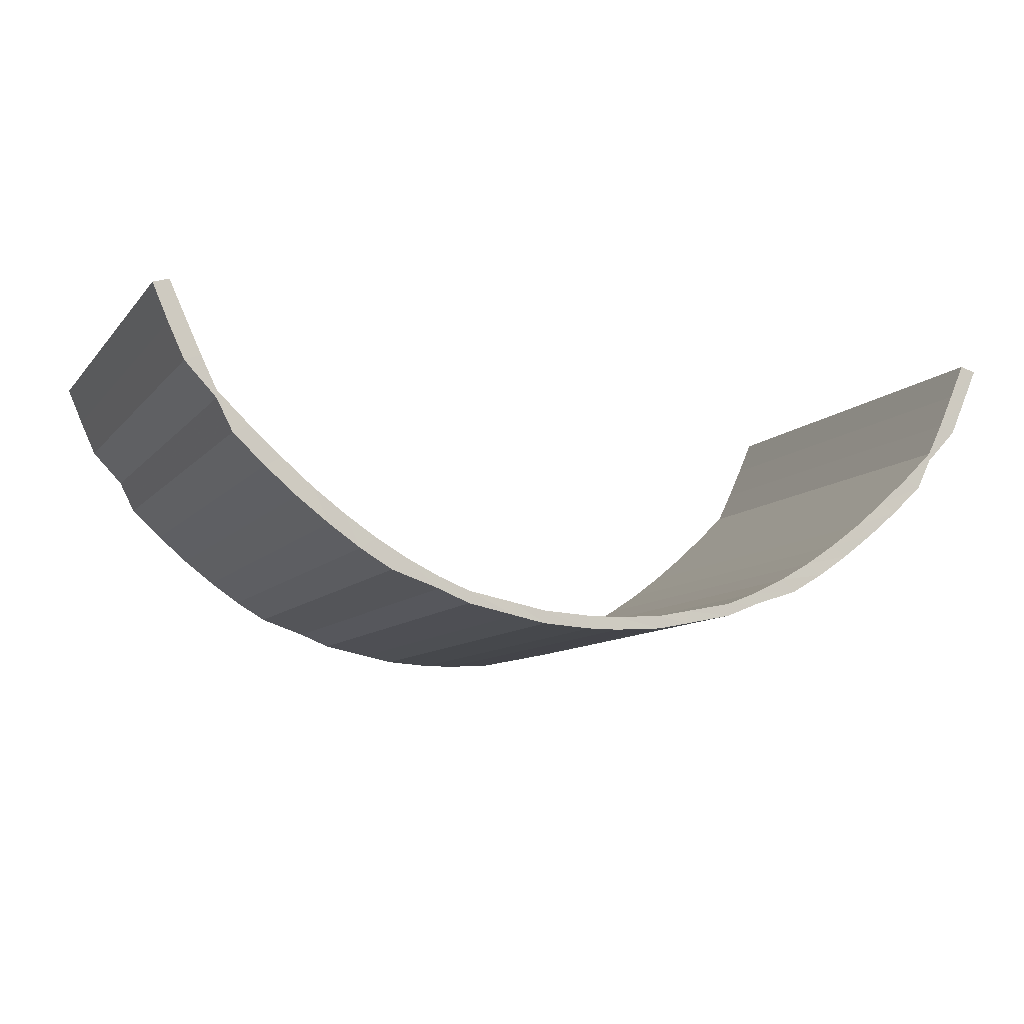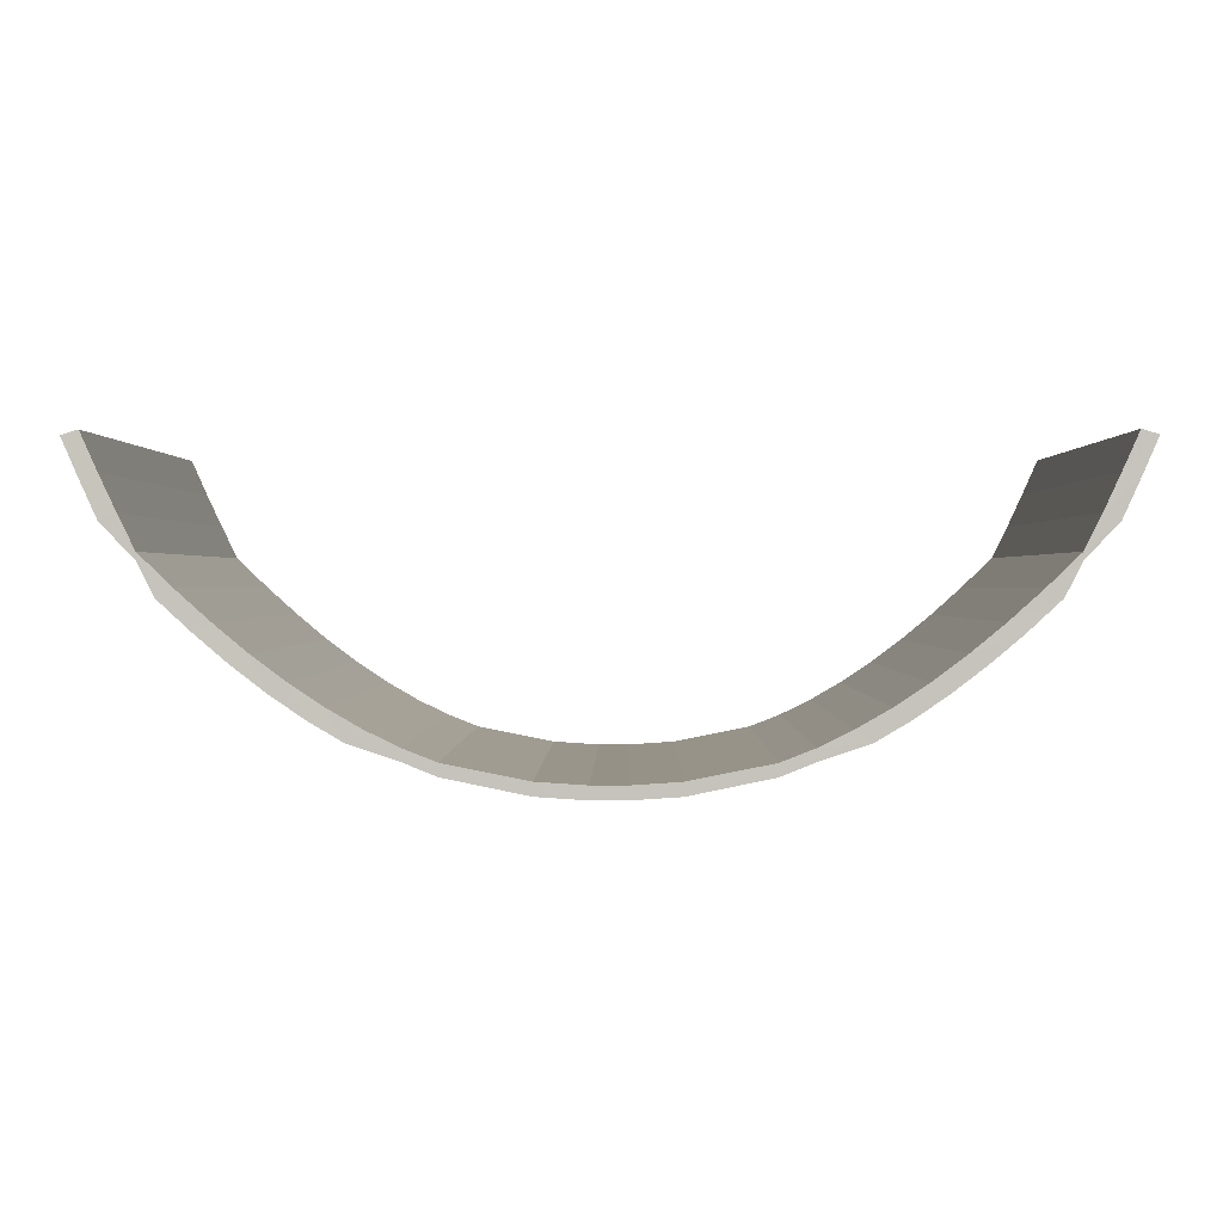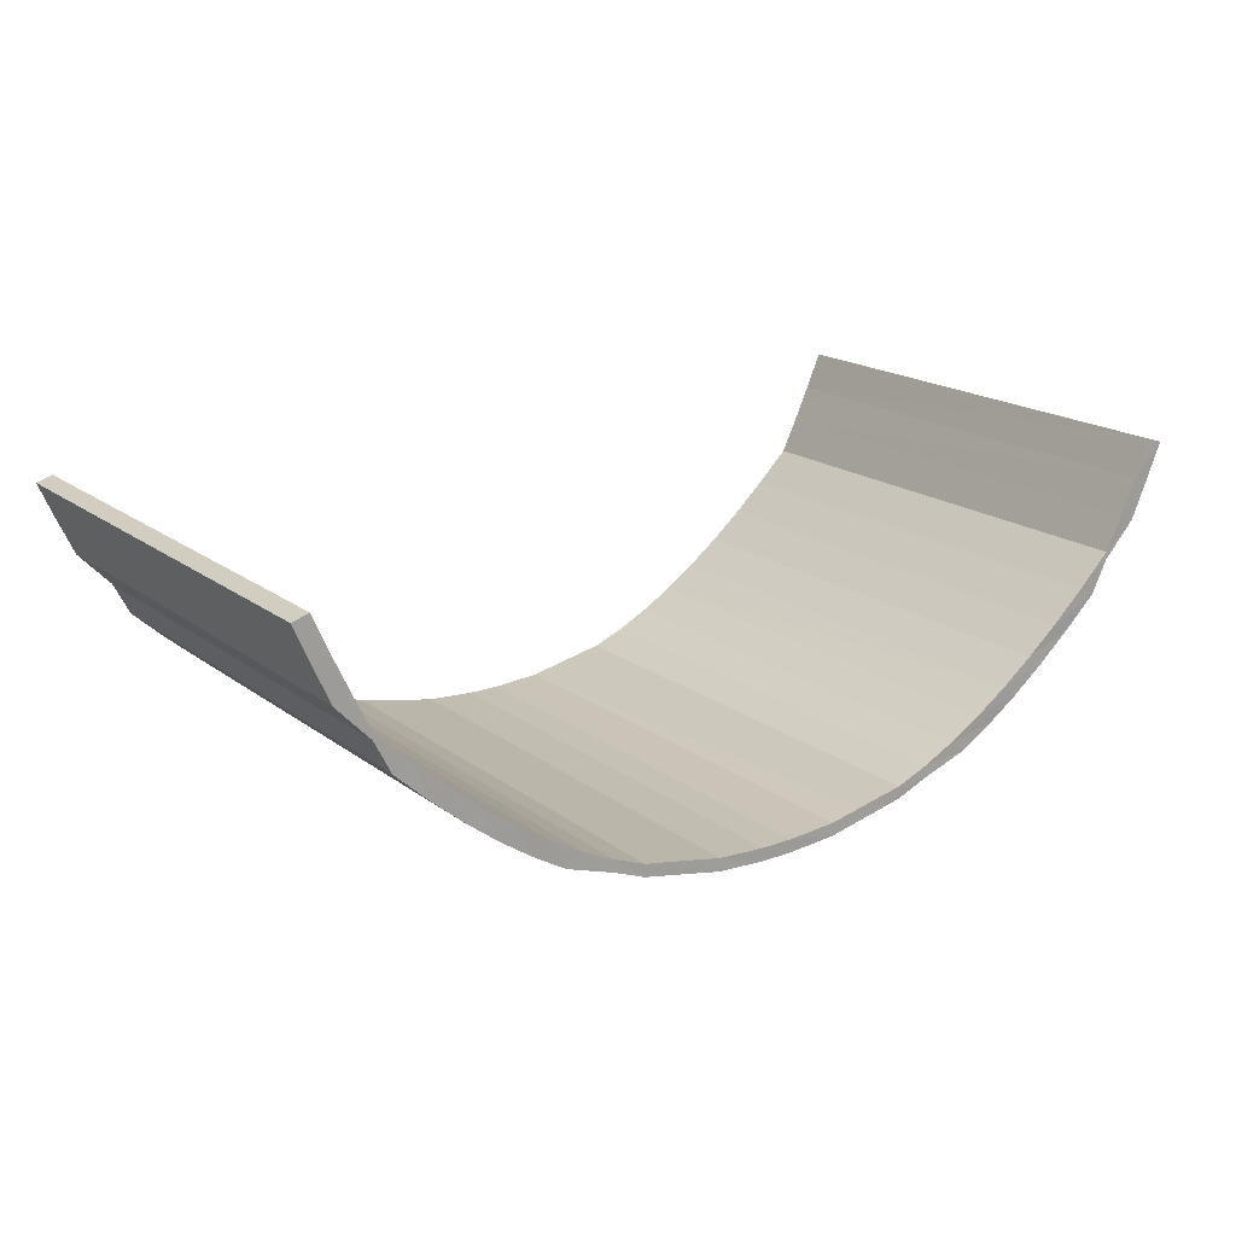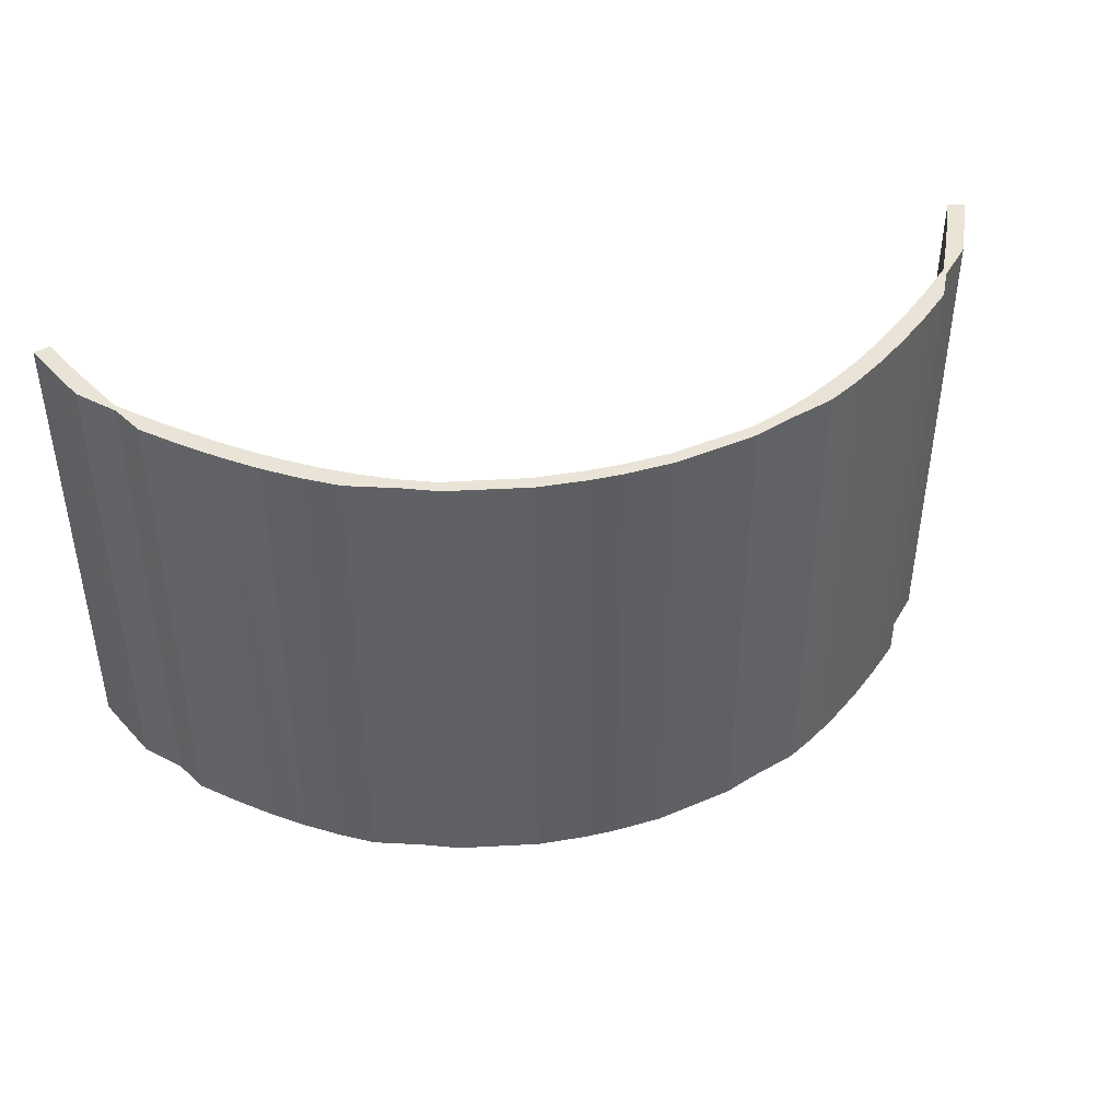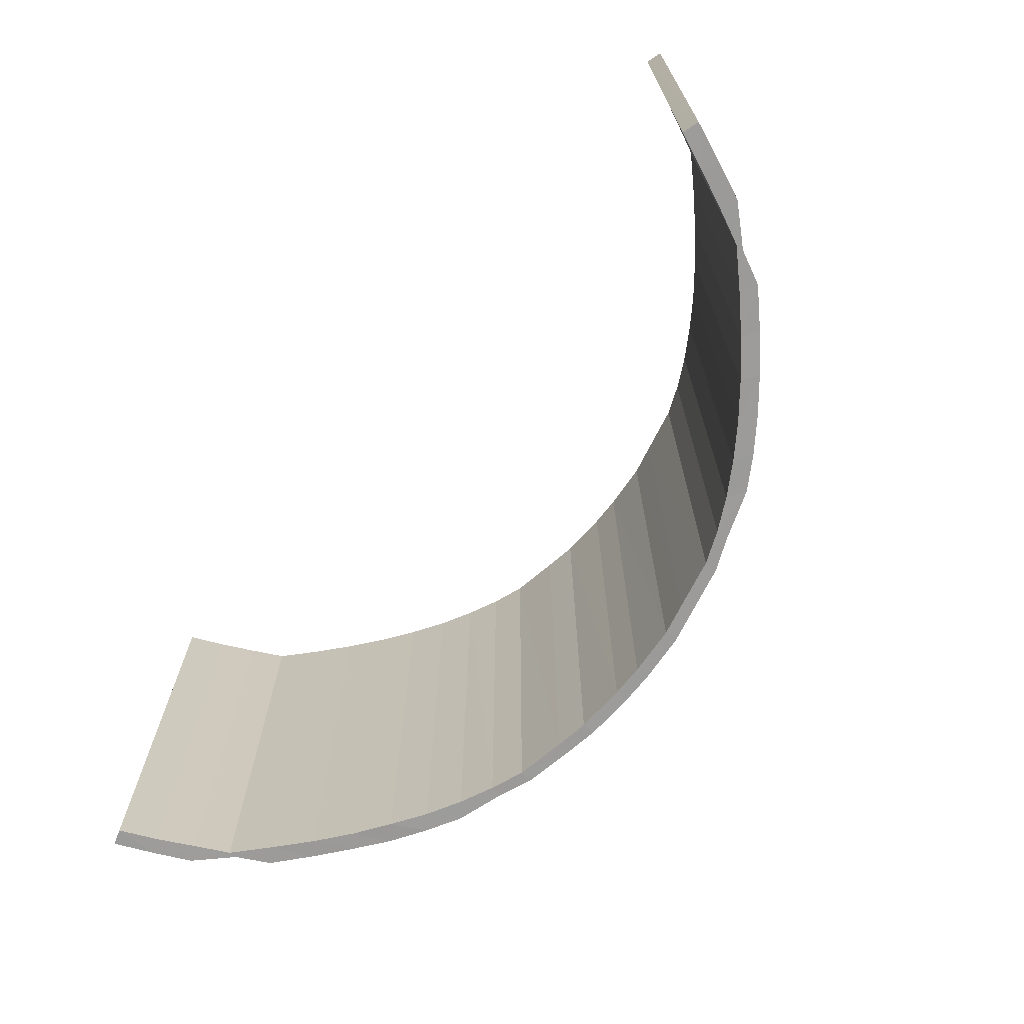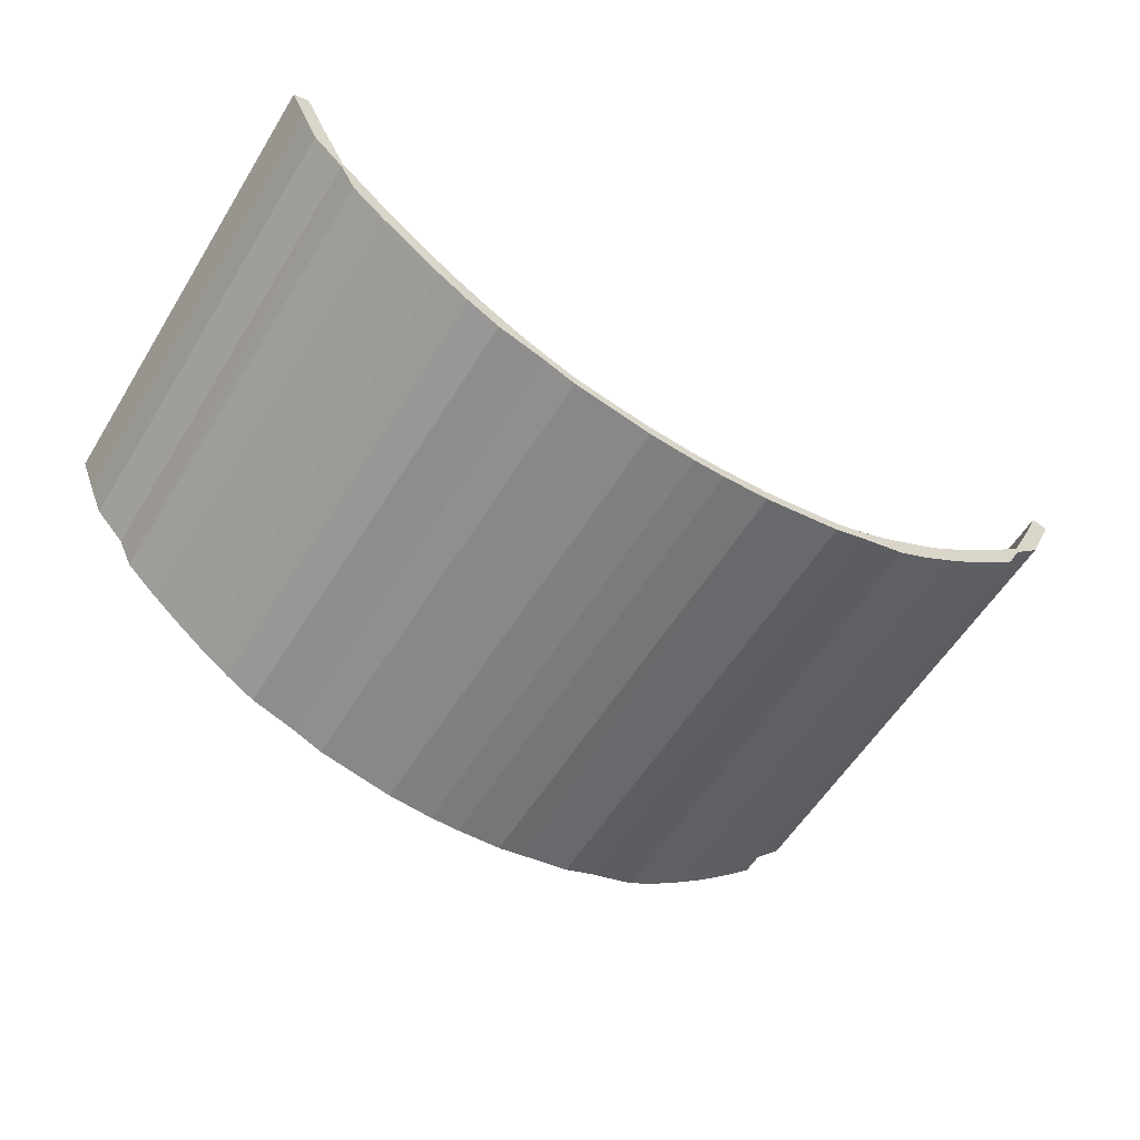
<metadata>
{"format":"obj","ext":"obj","renderer":"f3d","projection":"perspective","resolution":1024,"background":"white","views":[{"elev":-9.6,"azim":157.6,"up":"+Z"},{"elev":0.7,"azim":-179.4,"up":"+Z"},{"elev":18.5,"azim":144.3,"up":"+Z"},{"elev":43.1,"azim":164.8,"up":"+Y"},{"elev":-69.6,"azim":52.0,"up":"+Y"},{"elev":-58.5,"azim":-31.8,"up":"+Z"}]}
</metadata>
<code>
o 8294
v 2227 1871 14.88
v 2227 1871 14.86
v 2227 1871 14.88
v 2227 1871 14.84
v 2227 1871 14.86
v 2227 1871 14.82
v 2227 1871 14.83
v 2227 1871 14.8
v 2227 1871 14.81
v 2227 1870 14.83
v 2227 1870 14.86
v 2227 1870 14.81
v 2227 1870 14.88
v 2227 1871 14.88
v 2227 1871 14.88
v 2227 1871 14.88
v 2227 1870 14.88
v 2227 1870 14.88
v 2227 1870 14.86
v 2227 1870 14.84
v 2227 1871 14.86
v 2227 1871 14.86
v 2227 1871 14.88
v 2227 1870 14.82
v 2227 1871 14.84
v 2227 1871 14.83
v 2227 1870 14.8
v 2227 1871 14.82
v 2227 1871 14.81
v 2227 1870 14.78
v 2227 1871 14.8
v 2227 1871 14.79
v 2227 1870 14.76
v 2227 1871 14.78
v 2227 1871 14.77
v 2227 1870 14.75
v 2227 1871 14.76
v 2227 1871 14.76
v 2227 1870 14.73
v 2227 1871 14.75
v 2227 1871 14.74
v 2227 1870 14.72
v 2227 1871 14.73
v 2227 1871 14.73
v 2227 1870 14.71
v 2227 1871 14.72
v 2227 1871 14.72
v 2227 1870 14.71
v 2227 1871 14.71
v 2227 1871 14.71
v 2227 1870 14.7
v 2227 1871 14.71
v 2227 1871 14.7
v 2227 1870 14.7
v 2227 1871 14.7
v 2227 1871 14.69
v 2227 1870 14.69
v 2227 1871 14.7
v 2227 1871 14.69
v 2227 1870 14.69
v 2227 1871 14.69
v 2227 1871 14.69
v 2227 1870 14.7
v 2227 1871 14.69
v 2227 1871 14.69
v 2227 1870 14.7
v 2227 1871 14.7
v 2227 1871 14.69
v 2227 1870 14.71
v 2227 1871 14.7
v 2227 1871 14.69
v 2227 1870 14.71
v 2227 1871 14.71
v 2227 1871 14.7
v 2227 1870 14.72
v 2227 1871 14.71
v 2227 1871 14.71
v 2227 1870 14.73
v 2227 1871 14.72
v 2227 1871 14.72
v 2227 1870 14.75
v 2227 1871 14.73
v 2227 1871 14.73
v 2227 1870 14.76
v 2227 1871 14.75
v 2227 1871 14.74
v 2227 1870 14.78
v 2227 1871 14.76
v 2227 1871 14.76
v 2227 1870 14.8
v 2227 1871 14.78
v 2227 1871 14.77
v 2227 1870 14.82
v 2227 1871 14.8
v 2227 1871 14.79
v 2227 1870 14.84
v 2227 1871 14.82
v 2227 1871 14.81
v 2227 1870 14.86
v 2227 1871 14.84
v 2227 1871 14.83
v 2227 1870 14.88
v 2227 1871 14.86
v 2227 1871 14.86
v 2227 1871 14.88
v 2227 1871 14.86
v 2227 1871 14.88
v 2227 1871 14.88
v 2227 1870 14.86
v 2227 1871 14.84
v 2227 1870 14.84
v 2227 1871 14.82
v 2227 1870 14.86
v 2227 1870 14.88
v 2227 1870 14.83
v 2227 1870 14.88
v 2227 1870 14.86
v 2227 1870 14.88
v 2227 1871 14.88
v 2227 1871 14.88
v 2227 1871 14.86
v 2227 1871 14.86
v 2227 1870 14.86
v 2227 1870 14.84
v 2227 1871 14.84
v 2227 1871 14.83
v 2227 1871 14.86
v 2227 1871 14.88
v 2227 1870 14.88
v 2227 1870 14.86
v 2227 1870 14.83
v 2227 1870 14.81
v 2227 1871 14.83
v 2227 1870 14.83
v 2227 1870 14.82
v 2227 1871 14.81
v 2227 1870 14.81
v 2227 1870 14.8
v 2227 1871 14.79
v 2227 1870 14.79
v 2227 1870 14.78
v 2227 1871 14.77
v 2227 1870 14.77
v 2227 1870 14.76
v 2227 1871 14.76
v 2227 1870 14.76
v 2227 1870 14.75
v 2227 1871 14.74
v 2227 1870 14.74
v 2227 1870 14.73
v 2227 1871 14.73
v 2227 1870 14.73
v 2227 1870 14.72
v 2227 1871 14.72
v 2227 1870 14.72
v 2227 1870 14.71
v 2227 1871 14.71
v 2227 1870 14.71
v 2227 1870 14.71
v 2227 1871 14.7
v 2227 1870 14.7
v 2227 1870 14.7
v 2227 1871 14.69
v 2227 1870 14.69
v 2227 1870 14.7
v 2227 1871 14.69
v 2227 1870 14.69
v 2227 1870 14.69
v 2227 1871 14.69
v 2227 1870 14.69
v 2227 1870 14.69
v 2227 1871 14.69
v 2227 1870 14.69
v 2227 1870 14.7
v 2227 1871 14.69
v 2227 1870 14.69
v 2227 1870 14.7
v 2227 1871 14.69
v 2227 1870 14.69
v 2227 1870 14.71
v 2227 1871 14.7
v 2227 1870 14.7
v 2227 1870 14.71
v 2227 1871 14.71
v 2227 1870 14.71
v 2227 1870 14.72
v 2227 1871 14.72
v 2227 1870 14.72
v 2227 1870 14.73
v 2227 1871 14.73
v 2227 1870 14.73
v 2227 1870 14.75
v 2227 1871 14.74
v 2227 1870 14.74
v 2227 1870 14.76
v 2227 1871 14.76
v 2227 1870 14.76
v 2227 1870 14.78
v 2227 1871 14.77
v 2227 1870 14.77
v 2227 1870 14.8
v 2227 1871 14.79
v 2227 1870 14.79
v 2227 1870 14.82
v 2227 1871 14.81
v 2227 1870 14.81
v 2227 1870 14.84
v 2227 1871 14.83
v 2227 1870 14.83
v 2227 1870 14.86
v 2227 1870 14.86
v 2227 1870 14.88
v 2227 1871 14.86
v 2227 1871 14.88
v 2227 1870 14.88
v 2227 1870 14.88
v 2227 1870 14.86
v 2227 1870 14.88
v 2227 1870 14.83
v 2227 1870 14.86
v 2227 1871 14.86
v 2227 1871 14.88
v 2227 1870 14.81
v 2227 1870 14.84
v 2227 1871 14.84
v 2227 1870 14.79
v 2227 1870 14.82
v 2227 1871 14.82
v 2227 1870 14.77
v 2227 1870 14.8
v 2227 1871 14.8
v 2227 1870 14.76
v 2227 1870 14.78
v 2227 1871 14.78
v 2227 1870 14.74
v 2227 1870 14.76
v 2227 1871 14.76
v 2227 1870 14.73
v 2227 1870 14.75
v 2227 1871 14.75
v 2227 1870 14.72
v 2227 1870 14.73
v 2227 1871 14.73
v 2227 1870 14.71
v 2227 1870 14.72
v 2227 1871 14.72
v 2227 1870 14.7
v 2227 1870 14.71
v 2227 1871 14.71
v 2227 1870 14.69
v 2227 1870 14.71
v 2227 1871 14.71
v 2227 1870 14.69
v 2227 1870 14.7
v 2227 1871 14.7
v 2227 1870 14.69
v 2227 1870 14.7
v 2227 1871 14.7
v 2227 1870 14.69
v 2227 1870 14.69
v 2227 1871 14.69
v 2227 1870 14.69
v 2227 1870 14.69
v 2227 1871 14.69
v 2227 1870 14.69
v 2227 1870 14.7
v 2227 1871 14.7
v 2227 1870 14.7
v 2227 1870 14.7
v 2227 1871 14.7
v 2227 1870 14.71
v 2227 1870 14.71
v 2227 1871 14.71
v 2227 1870 14.72
v 2227 1870 14.71
v 2227 1871 14.71
v 2227 1870 14.73
v 2227 1870 14.72
v 2227 1871 14.72
v 2227 1870 14.74
v 2227 1870 14.73
v 2227 1871 14.73
v 2227 1870 14.76
v 2227 1870 14.75
v 2227 1871 14.75
v 2227 1870 14.77
v 2227 1870 14.76
v 2227 1871 14.76
v 2227 1870 14.79
v 2227 1870 14.78
v 2227 1871 14.78
v 2227 1870 14.81
v 2227 1870 14.8
v 2227 1871 14.8
v 2227 1870 14.82
v 2227 1871 14.79
v 2227 1870 14.79
v 2227 1871 14.78
v 2227 1871 14.77
v 2227 1870 14.77
v 2227 1871 14.76
v 2227 1871 14.76
v 2227 1870 14.76
v 2227 1871 14.75
v 2227 1871 14.74
v 2227 1870 14.74
v 2227 1871 14.73
v 2227 1871 14.73
v 2227 1870 14.73
v 2227 1871 14.72
v 2227 1871 14.72
v 2227 1870 14.72
v 2227 1871 14.71
v 2227 1871 14.71
v 2227 1870 14.71
v 2227 1871 14.71
v 2227 1871 14.7
v 2227 1870 14.7
v 2227 1871 14.7
v 2227 1871 14.69
v 2227 1870 14.69
v 2227 1871 14.7
v 2227 1871 14.69
v 2227 1870 14.69
v 2227 1871 14.69
v 2227 1871 14.69
v 2227 1870 14.69
v 2227 1871 14.69
v 2227 1871 14.69
v 2227 1870 14.69
v 2227 1871 14.7
v 2227 1871 14.69
v 2227 1870 14.69
v 2227 1871 14.7
v 2227 1871 14.69
v 2227 1870 14.69
v 2227 1871 14.71
v 2227 1871 14.7
v 2227 1870 14.7
v 2227 1871 14.71
v 2227 1871 14.71
v 2227 1870 14.71
v 2227 1871 14.72
v 2227 1871 14.72
v 2227 1870 14.72
v 2227 1871 14.73
v 2227 1871 14.73
v 2227 1870 14.73
v 2227 1871 14.75
v 2227 1871 14.74
v 2227 1870 14.74
v 2227 1871 14.76
v 2227 1871 14.76
v 2227 1870 14.76
v 2227 1871 14.78
v 2227 1871 14.77
v 2227 1870 14.77
v 2227 1871 14.8
v 2227 1871 14.79
v 2227 1870 14.79
v 2227 1871 14.82
v 2227 1871 14.81
f 1 2 3
f 2 4 5
f 4 6 7
f 6 8 9
f 7 10 11
f 9 12 10
f 5 11 13
f 14 15 13
f 16 13 17
f 18 19 16
f 19 20 21
f 21 22 23
f 20 24 25
f 25 26 22
f 24 27 28
f 28 29 26
f 27 30 31
f 31 32 29
f 30 33 34
f 34 35 32
f 33 36 37
f 37 38 35
f 36 39 40
f 40 41 38
f 39 42 43
f 43 44 41
f 42 45 46
f 46 47 44
f 45 48 49
f 49 50 47
f 48 51 52
f 52 53 50
f 51 54 55
f 55 56 53
f 54 57 58
f 58 59 56
f 57 60 61
f 61 62 59
f 60 63 64
f 64 65 62
f 63 66 67
f 67 68 65
f 66 69 70
f 70 71 68
f 69 72 73
f 73 74 71
f 72 75 76
f 76 77 74
f 75 78 79
f 79 80 77
f 78 81 82
f 82 83 80
f 81 84 85
f 85 86 83
f 84 87 88
f 88 89 86
f 87 90 91
f 91 92 89
f 90 93 94
f 94 95 92
f 93 96 97
f 97 98 95
f 96 99 100
f 100 101 98
f 99 102 103
f 103 104 101
f 102 105 106
f 107 108 104
f 109 106 110
f 111 110 112
f 113 114 109
f 115 113 111
f 114 116 117
f 107 116 118
f 119 118 120
f 121 107 122
f 123 117 124
f 125 121 126
f 127 128 123
f 128 129 130
f 122 130 131
f 126 131 132
f 133 127 134
f 134 124 135
f 136 133 137
f 137 135 138
f 139 136 140
f 140 138 141
f 142 139 143
f 143 141 144
f 145 142 146
f 146 144 147
f 148 145 149
f 149 147 150
f 151 148 152
f 152 150 153
f 154 151 155
f 155 153 156
f 157 154 158
f 158 156 159
f 160 157 161
f 161 159 162
f 163 160 164
f 164 162 165
f 166 163 167
f 167 165 168
f 169 166 170
f 170 168 171
f 172 169 173
f 173 171 174
f 175 172 176
f 176 174 177
f 178 175 179
f 179 177 180
f 181 178 182
f 182 180 183
f 184 181 185
f 185 183 186
f 187 184 188
f 188 186 189
f 190 187 191
f 191 189 192
f 193 190 194
f 194 192 195
f 196 193 197
f 197 195 198
f 199 196 200
f 200 198 201
f 202 199 203
f 203 201 204
f 205 202 206
f 206 204 207
f 208 205 209
f 209 207 210
f 211 210 212
f 213 208 211
f 214 213 215
f 216 217 218
f 217 219 220
f 220 221 222
f 219 223 224
f 224 225 221
f 223 226 227
f 227 228 225
f 226 229 230
f 230 231 228
f 229 232 233
f 233 234 231
f 232 235 236
f 236 237 234
f 235 238 239
f 239 240 237
f 238 241 242
f 242 243 240
f 241 244 245
f 245 246 243
f 244 247 248
f 248 249 246
f 247 250 251
f 251 252 249
f 250 253 254
f 254 255 252
f 253 256 257
f 257 258 255
f 256 259 260
f 260 261 258
f 259 262 263
f 263 264 261
f 262 265 266
f 266 267 264
f 265 268 269
f 269 270 267
f 268 271 272
f 272 273 270
f 271 274 275
f 275 276 273
f 274 277 278
f 278 279 276
f 277 280 281
f 281 282 279
f 280 283 284
f 284 285 282
f 283 286 287
f 287 288 285
f 286 289 290
f 290 291 288
f 289 292 293
f 293 294 291
f 292 115 295
f 295 112 294
f 296 297 12
f 8 298 296
f 299 300 297
f 298 301 299
f 302 303 300
f 301 304 302
f 305 306 303
f 304 307 305
f 308 309 306
f 307 310 308
f 311 312 309
f 310 313 311
f 314 315 312
f 313 316 314
f 317 318 315
f 316 319 317
f 320 321 318
f 319 322 320
f 323 324 321
f 322 325 323
f 326 327 324
f 325 328 326
f 329 330 327
f 328 331 329
f 332 333 330
f 331 334 332
f 335 336 333
f 334 337 335
f 338 339 336
f 337 340 338
f 341 342 339
f 340 343 341
f 344 345 342
f 343 346 344
f 347 348 345
f 346 349 347
f 350 351 348
f 349 352 350
f 353 354 351
f 352 355 353
f 356 357 354
f 355 358 356
f 359 360 357
f 358 361 359
f 362 132 360
f 361 125 362

</code>
